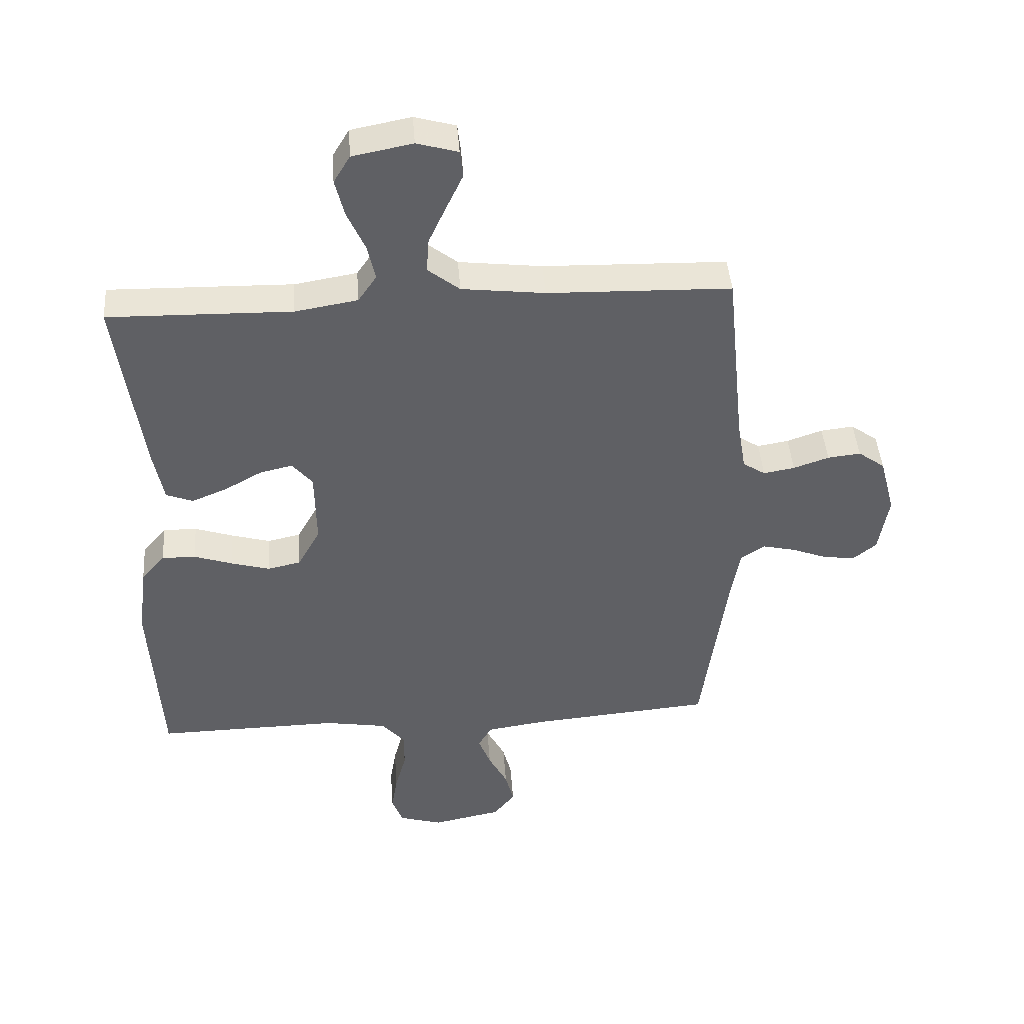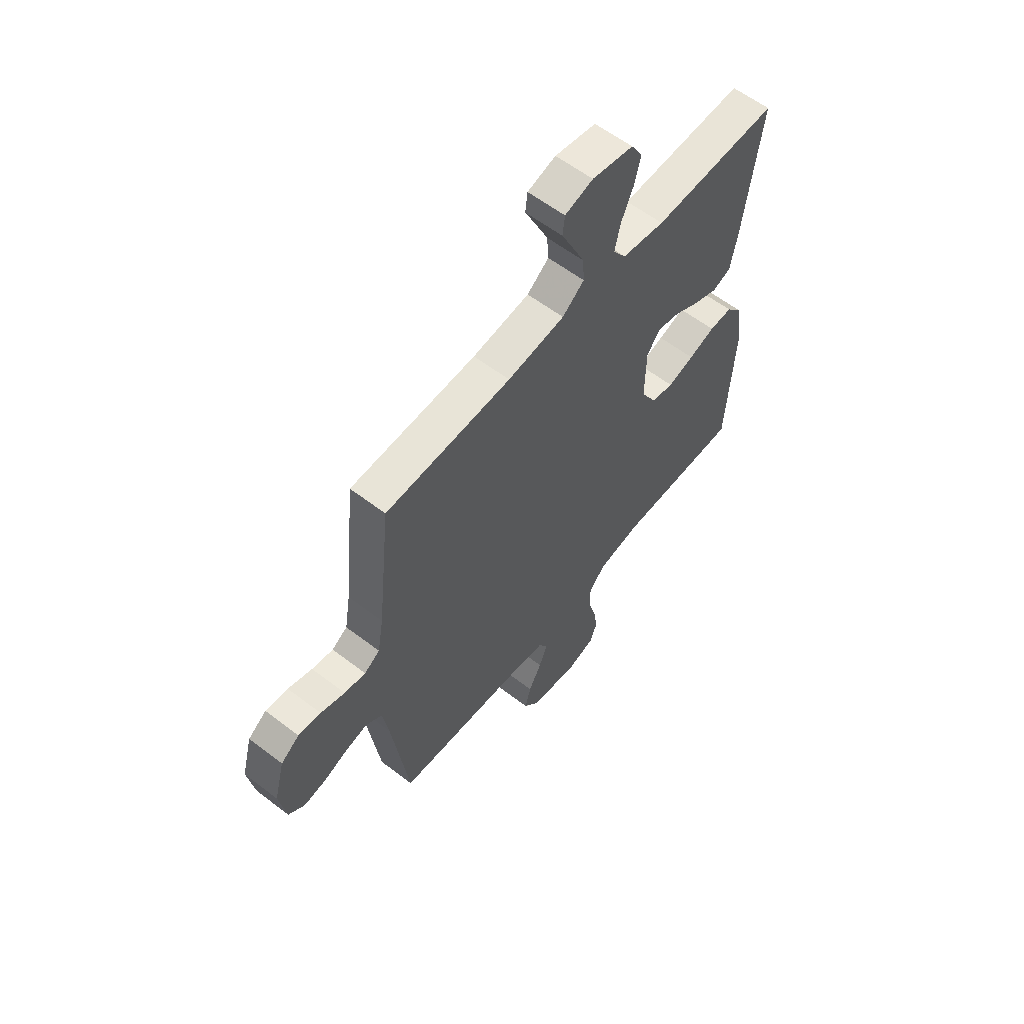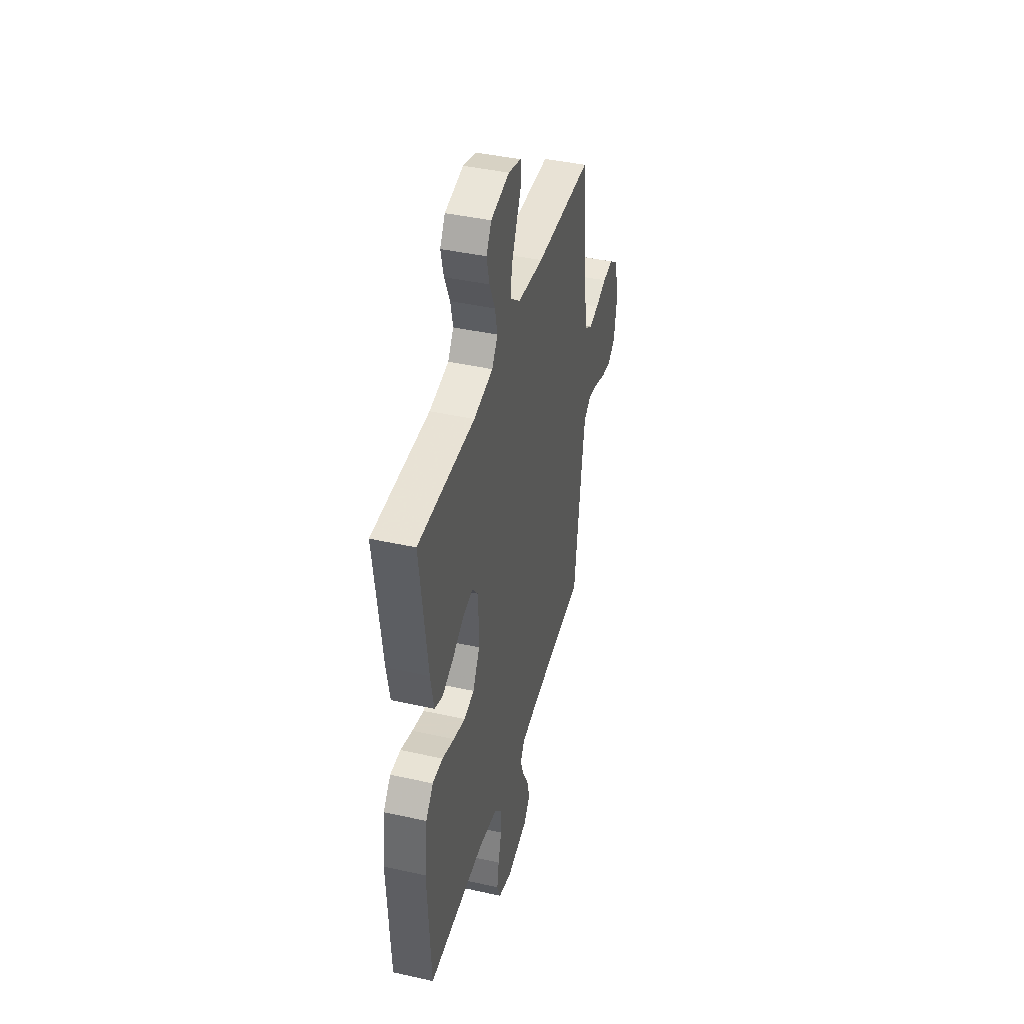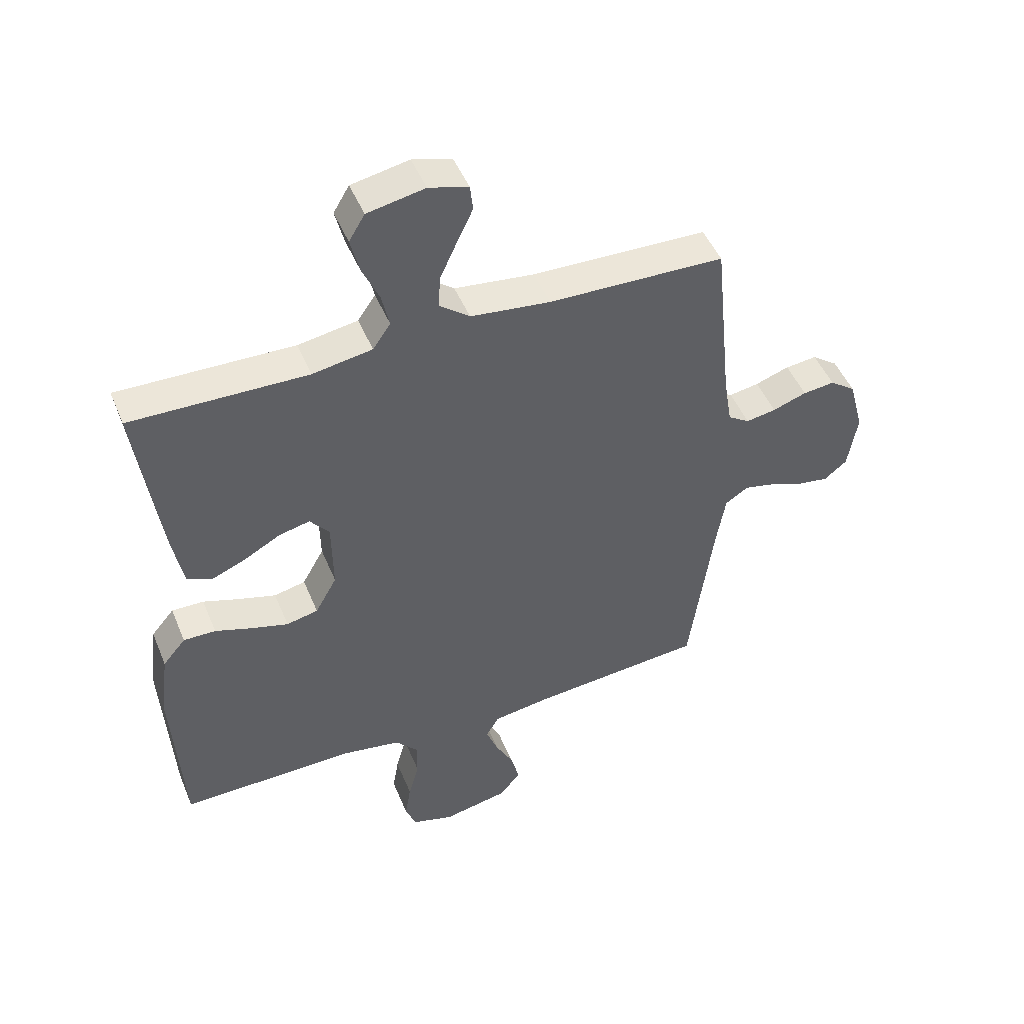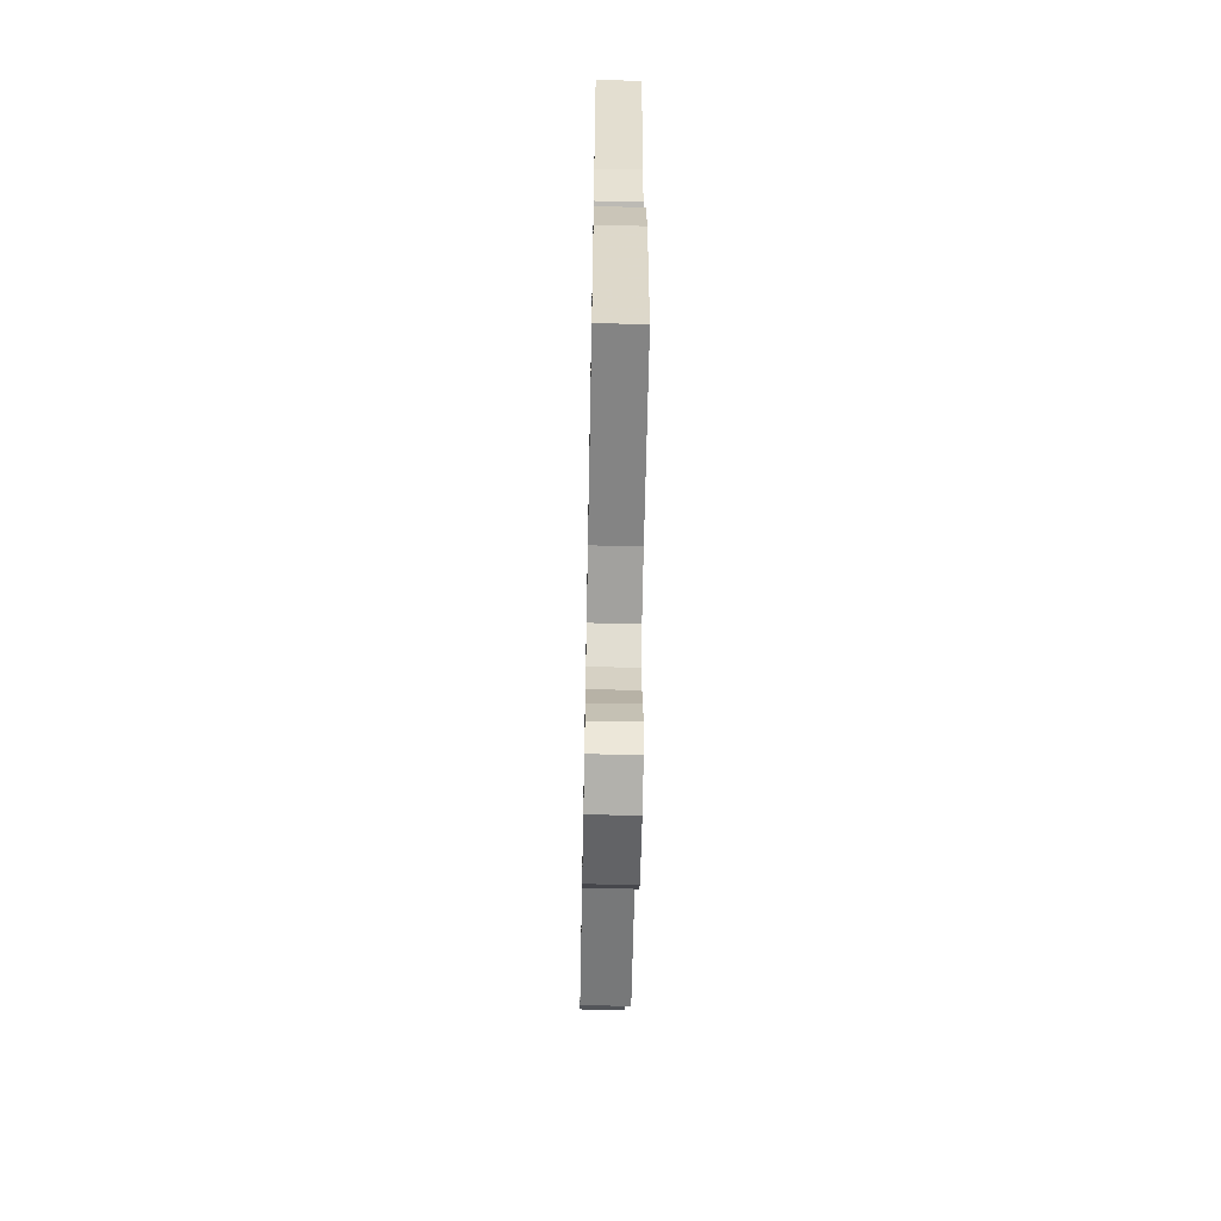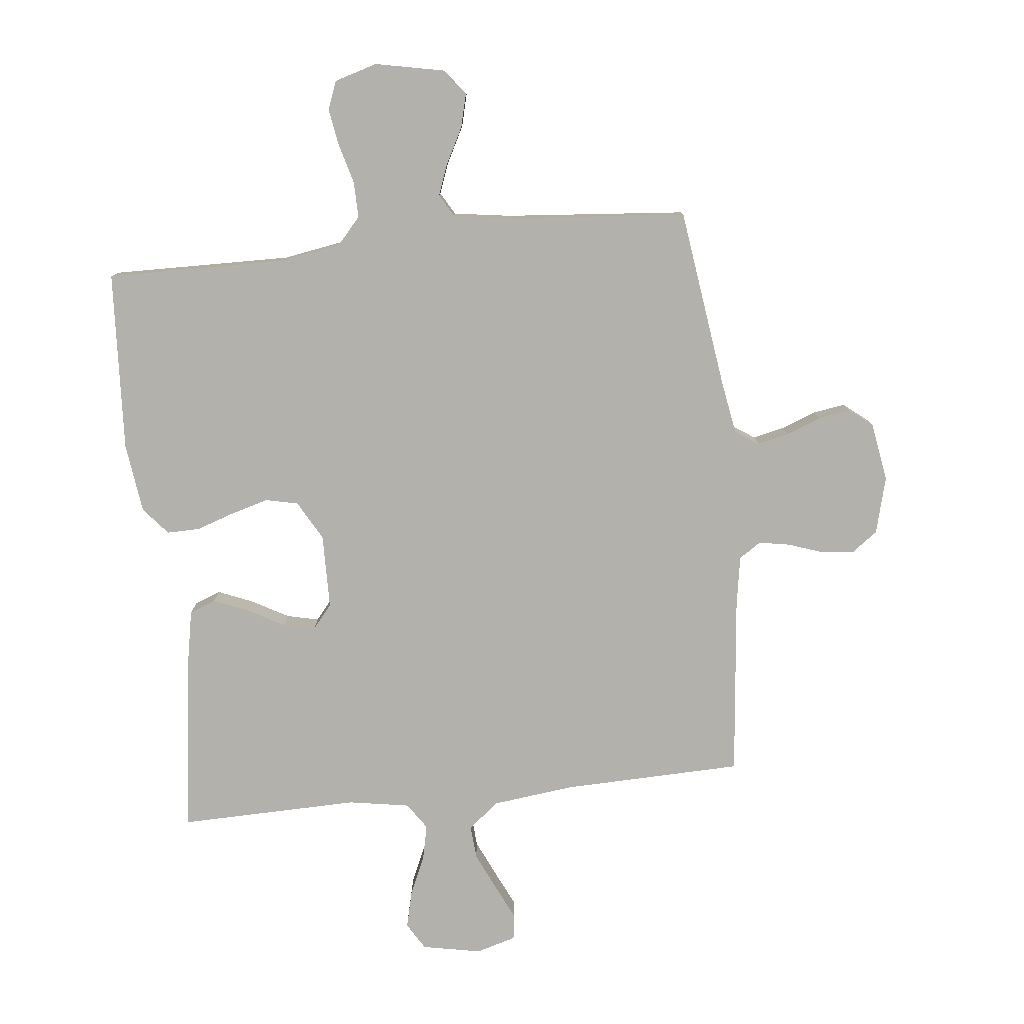
<metadata>
{"format":"obj","ext":"obj","renderer":"f3d","projection":"perspective","resolution":1024,"background":"white","views":[{"elev":43.7,"azim":175.8,"up":"+Z"},{"elev":59.6,"azim":-51.8,"up":"+Z"},{"elev":41.9,"azim":105.0,"up":"+Z"},{"elev":47.9,"azim":158.1,"up":"+Z"},{"elev":-62.4,"azim":88.9,"up":"+Z"},{"elev":-79.1,"azim":-173.9,"up":"+Y"}]}
</metadata>
<code>
v -0.5 0.07 0.5
v -0.2 0.07 0.508
v -0.064 0.07 0.524
v -0.012 0.07 0.565
v -0.016 0.07 0.621
v -0.045 0.07 0.684
v -0.072 0.07 0.741
v -0.067 0.07 0.785
v 0 0.07 0.804
v 0.098 0.07 0.785
v 0.125 0.07 0.74
v 0.11 0.07 0.679
v 0.081 0.07 0.614
v 0.068 0.07 0.555
v 0.098 0.07 0.511
v 0.2 0.07 0.494
v 0.5 0.07 0.5
v 0.459 0.07 0.2
v 0.442 0.07 0.111
v 0.398 0.07 0.094
v 0.34 0.07 0.118
v 0.279 0.07 0.152
v 0.226 0.07 0.164
v 0.193 0.07 0.124
v 0.191 0.07 0
v 0.228 0.07 -0.066
v 0.282 0.07 -0.078
v 0.345 0.07 -0.06
v 0.408 0.07 -0.039
v 0.463 0.07 -0.038
v 0.502 0.07 -0.084
v 0.517 0.07 -0.2
v 0.5 0.07 -0.5
v 0.2 0.07 -0.495
v 0.099 0.07 -0.512
v 0.06 0.07 -0.556
v 0.061 0.07 -0.616
v 0.079 0.07 -0.682
v 0.089 0.07 -0.743
v 0.071 0.07 -0.79
v 0 0.07 -0.811
v -0.113 0.07 -0.788
v -0.148 0.07 -0.744
v -0.134 0.07 -0.689
v -0.103 0.07 -0.63
v -0.083 0.07 -0.578
v -0.105 0.07 -0.54
v -0.2 0.07 -0.526
v -0.5 0.07 -0.5
v -0.541 0.07 -0.2
v -0.556 0.07 -0.112
v -0.595 0.07 -0.086
v -0.648 0.07 -0.098
v -0.706 0.07 -0.12
v -0.759 0.07 -0.128
v -0.798 0.07 -0.097
v -0.814 0.07 0
v -0.789 0.07 0.095
v -0.745 0.07 0.127
v -0.691 0.07 0.121
v -0.633 0.07 0.101
v -0.582 0.07 0.092
v -0.545 0.07 0.116
v -0.531 0.07 0.2
v -0.5 0 0.5
v -0.2 0 0.508
v -0.064 0 0.524
v -0.012 0 0.565
v -0.016 0 0.621
v -0.045 0 0.684
v -0.072 0 0.741
v -0.067 0 0.785
v 0 0 0.804
v 0.098 0 0.785
v 0.125 0 0.74
v 0.11 0 0.679
v 0.081 0 0.614
v 0.068 0 0.555
v 0.098 0 0.511
v 0.2 0 0.494
v 0.5 0 0.5
v 0.459 0 0.2
v 0.442 0 0.111
v 0.398 0 0.094
v 0.34 0 0.118
v 0.279 0 0.152
v 0.226 0 0.164
v 0.193 0 0.124
v 0.191 0 0
v 0.228 0 -0.066
v 0.282 0 -0.078
v 0.345 0 -0.06
v 0.408 0 -0.039
v 0.463 0 -0.038
v 0.502 0 -0.084
v 0.517 0 -0.2
v 0.5 0 -0.5
v 0.2 0 -0.495
v 0.099 0 -0.512
v 0.06 0 -0.556
v 0.061 0 -0.616
v 0.079 0 -0.682
v 0.089 0 -0.743
v 0.071 0 -0.79
v 0 0 -0.811
v -0.113 0 -0.788
v -0.148 0 -0.744
v -0.134 0 -0.689
v -0.103 0 -0.63
v -0.083 0 -0.578
v -0.105 0 -0.54
v -0.2 0 -0.526
v -0.5 0 -0.5
v -0.541 0 -0.2
v -0.556 0 -0.112
v -0.595 0 -0.086
v -0.648 0 -0.098
v -0.706 0 -0.12
v -0.759 0 -0.128
v -0.798 0 -0.097
v -0.814 0 0
v -0.789 0 0.095
v -0.745 0 0.127
v -0.691 0 0.121
v -0.633 0 0.101
v -0.582 0 0.092
v -0.545 0 0.116
v -0.531 0 0.2
f 58 59 60 61
f 58 61 62
f 57 58 62
f 56 57 62
f 53 54 55 56
f 52 53 56 62
f 51 52 62 63
f 48 49 50
f 47 48 50 51
f 42 43 44 45
f 42 45 46
f 41 42 46
f 40 41 46
f 37 38 39 40
f 37 40 46 47
f 31 32 33 34
f 31 34 35
f 28 29 30 31
f 27 28 31 35
f 26 27 35 36
f 19 20 21 22
f 17 18 19 22
f 16 17 22 23
f 15 16 23 24
f 10 11 12 13
f 10 13 14
f 9 10 14
f 6 7 8 9
f 5 6 9 14
f 4 5 14 15
f 64 1 2
f 64 2 3
f 63 64 3
f 36 37 47 51
f 25 26 36 51
f 24 25 51 63
f 15 24 63
f 3 4 15 63
f 125 124 123 122
f 126 125 122
f 126 122 121
f 126 121 120
f 120 119 118 117
f 126 120 117 116
f 127 126 116 115
f 114 113 112
f 115 114 112 111
f 109 108 107 106
f 110 109 106
f 110 106 105
f 110 105 104
f 104 103 102 101
f 111 110 104 101
f 98 97 96 95
f 99 98 95
f 95 94 93 92
f 99 95 92 91
f 100 99 91 90
f 86 85 84 83
f 86 83 82 81
f 87 86 81 80
f 88 87 80 79
f 77 76 75 74
f 78 77 74
f 78 74 73
f 73 72 71 70
f 78 73 70 69
f 79 78 69 68
f 66 65 128
f 67 66 128
f 67 128 127
f 115 111 101 100
f 115 100 90 89
f 127 115 89 88
f 127 88 79
f 127 79 68 67
f 1 65 66 2
f 2 66 67 3
f 3 67 68 4
f 4 68 69 5
f 5 69 70 6
f 6 70 71 7
f 7 71 72 8
f 8 72 73 9
f 9 73 74 10
f 10 74 75 11
f 11 75 76 12
f 12 76 77 13
f 13 77 78 14
f 14 78 79 15
f 15 79 80 16
f 16 80 81 17
f 17 81 82 18
f 18 82 83 19
f 19 83 84 20
f 20 84 85 21
f 21 85 86 22
f 22 86 87 23
f 23 87 88 24
f 24 88 89 25
f 25 89 90 26
f 26 90 91 27
f 27 91 92 28
f 28 92 93 29
f 29 93 94 30
f 30 94 95 31
f 31 95 96 32
f 32 96 97 33
f 33 97 98 34
f 34 98 99 35
f 35 99 100 36
f 36 100 101 37
f 37 101 102 38
f 38 102 103 39
f 39 103 104 40
f 40 104 105 41
f 41 105 106 42
f 42 106 107 43
f 43 107 108 44
f 44 108 109 45
f 45 109 110 46
f 46 110 111 47
f 47 111 112 48
f 48 112 113 49
f 49 113 114 50
f 50 114 115 51
f 51 115 116 52
f 52 116 117 53
f 53 117 118 54
f 54 118 119 55
f 55 119 120 56
f 56 120 121 57
f 57 121 122 58
f 58 122 123 59
f 59 123 124 60
f 60 124 125 61
f 61 125 126 62
f 62 126 127 63
f 63 127 128 64
f 64 128 65 1

</code>
